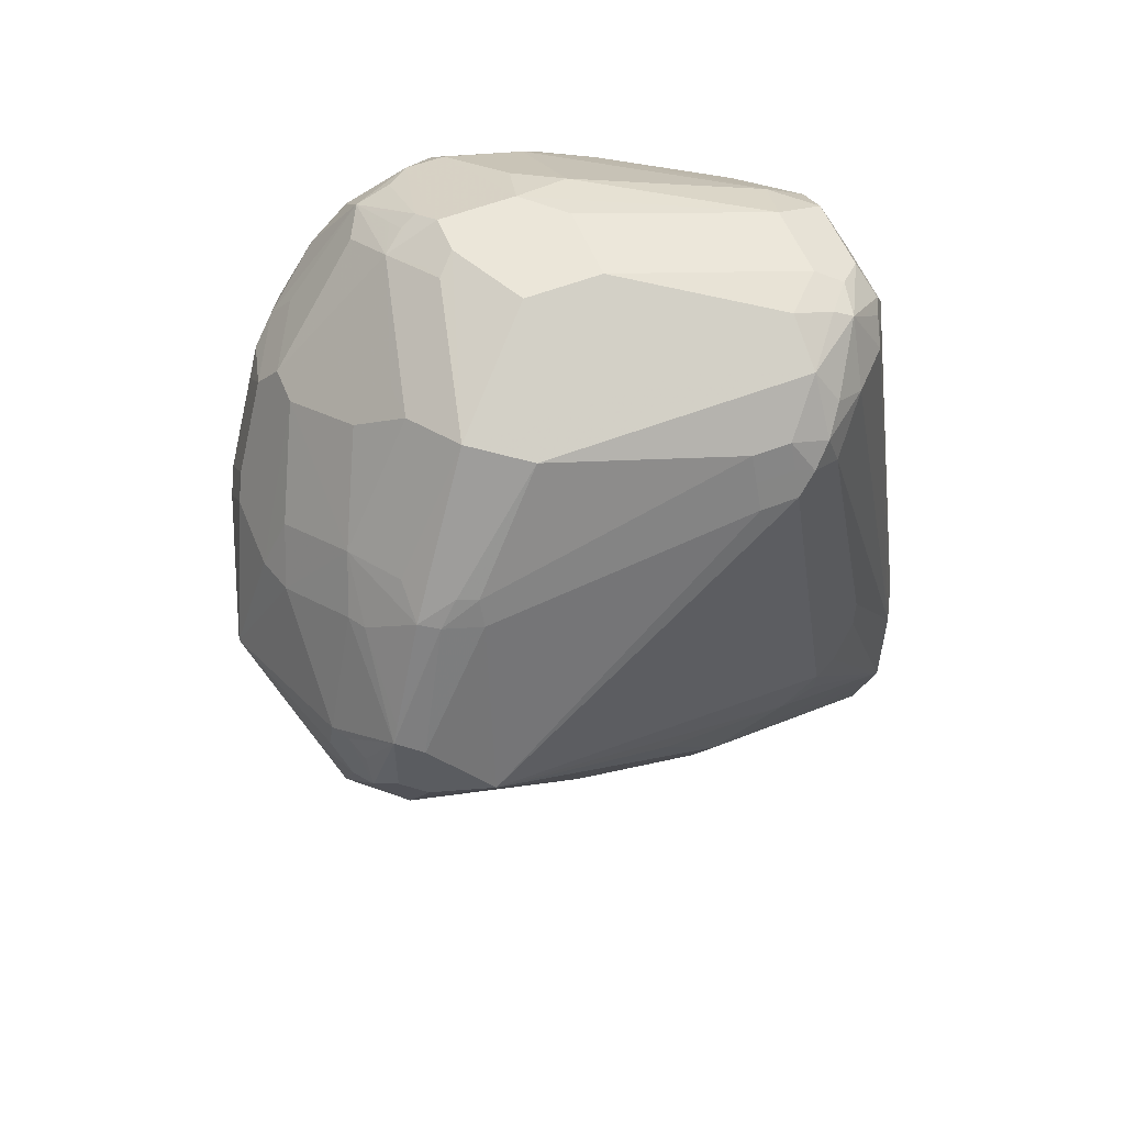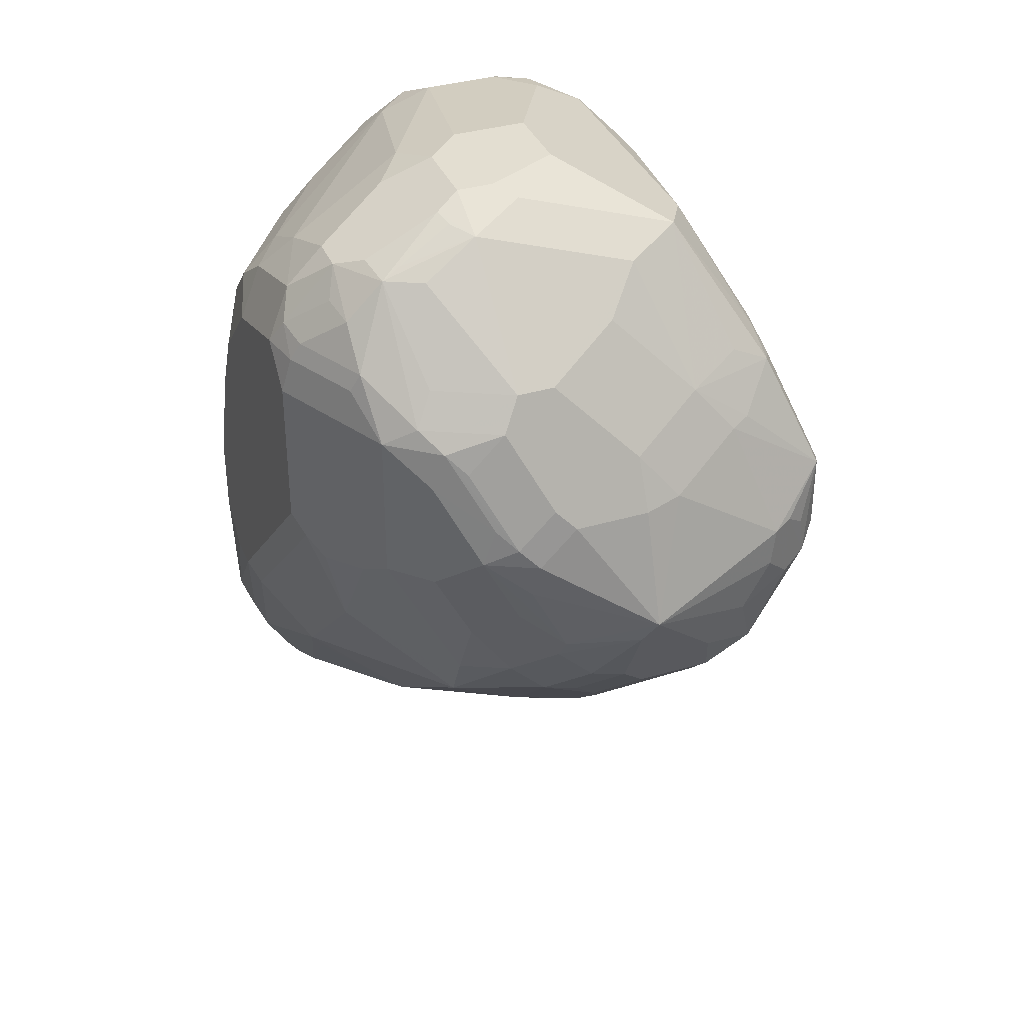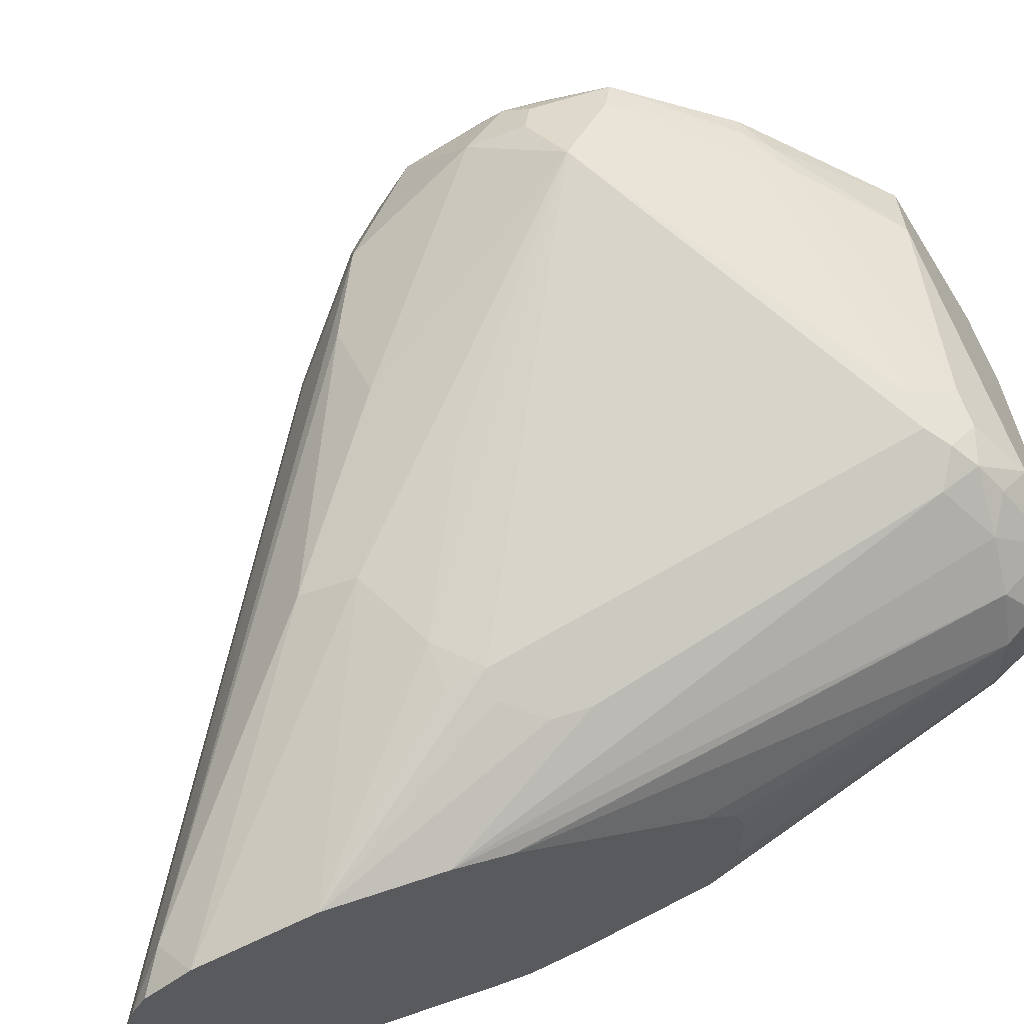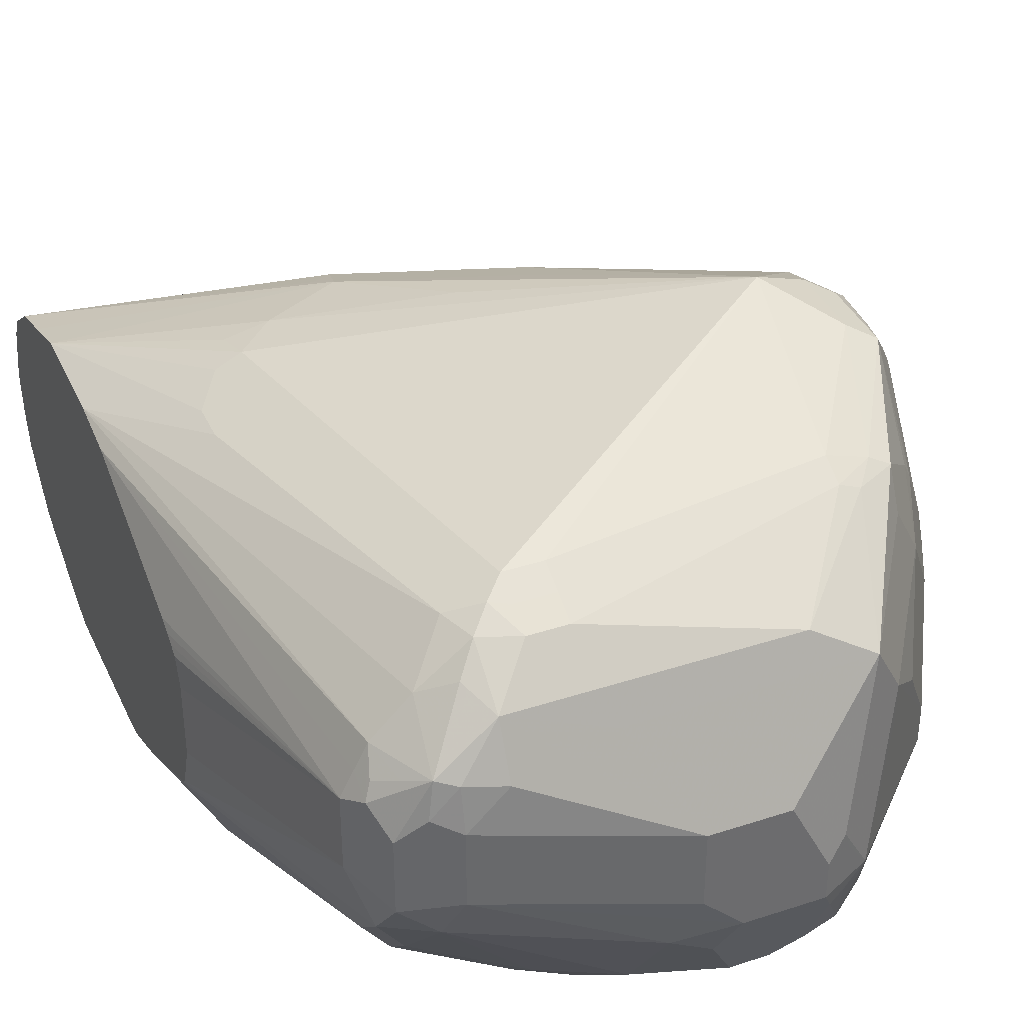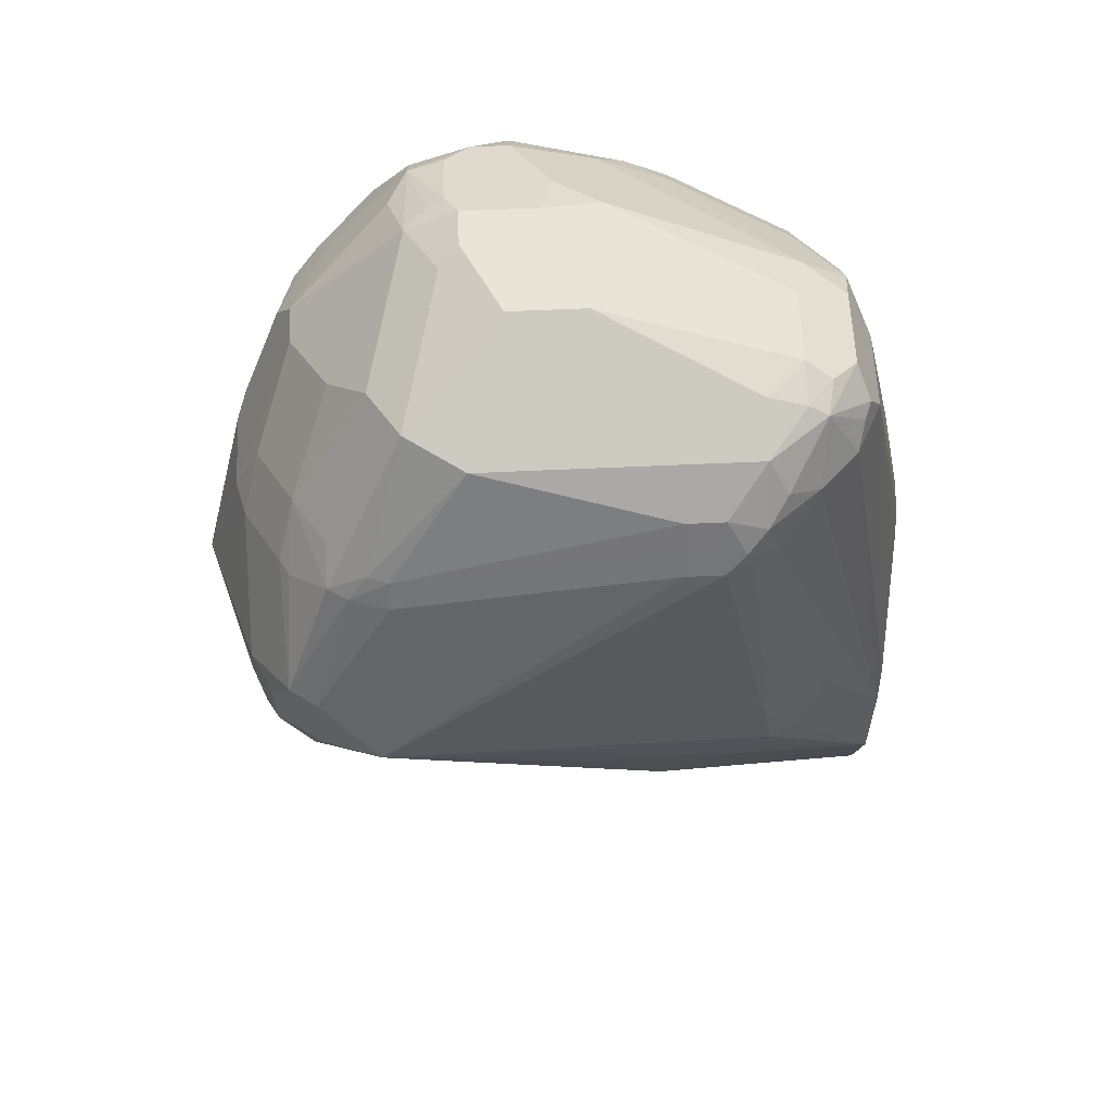
<metadata>
{"format":"obj","ext":"obj","renderer":"f3d","projection":"perspective","resolution":1024,"background":"white","views":[{"elev":56.2,"azim":-22.0,"up":"+Y"},{"elev":36.3,"azim":-111.1,"up":"+Y"},{"elev":62.1,"azim":71.2,"up":"+Z"},{"elev":37.8,"azim":157.4,"up":"+Z"},{"elev":59.9,"azim":-2.7,"up":"+Y"}]}
</metadata>
<code>
v -0.2047 0.293 -0.3512
v -0.2328 0.4267 -0.3104
v -0.2047 0.293 -0.3124
v -0.2047 0.2833 -0.3772
v -0.2425 0.4365 -0.3395
v -0.2457 0.4526 -0.3168
v -0.2392 0.4397 -0.3039
v -0.2328 0.4267 -0.2716
v -0.2047 0.2879 -0.2984
v -0.2047 0.2802 -0.3803
v -0.2425 0.417 -0.3589
v -0.2619 0.3977 -0.3977
v -0.2619 0.417 -0.3782
v -0.2651 0.4526 -0.3362
v -0.2457 0.4526 -0.2781
v -0.2716 0.4655 -0.3104
v -0.2392 0.4397 -0.2651
v -0.2392 0.4267 -0.2587
v -0.2047 0.1833 -0.2565
v -0.2047 0.2715 -0.2889
v -0.2047 0.2782 -0.2922
v -0.2047 0.2833 -0.2953
v -0.2231 0.2812 -0.4171
v -0.2047 0.2195 -0.4134
v -0.2651 0.375 -0.4138
v -0.3007 0.3782 -0.4364
v -0.3201 0.3977 -0.4364
v -0.3201 0.417 -0.4171
v -0.3589 0.4365 -0.4171
v -0.3589 0.4752 -0.3589
v -0.2716 0.4655 -0.2716
v -0.2587 0.4591 -0.2651
v -0.2619 0.4558 -0.2473
v -0.3879 0.485 -0.3491
v -0.3686 0.485 -0.3298
v -0.2425 0.4365 -0.2571
v -0.2457 0.4267 -0.2457
v -0.2522 0.4462 -0.2522
v -0.2047 0.1552 -0.2522
v -0.2047 0.1923 -0.425
v -0.2651 0.3168 -0.4332
v -0.2813 0.3395 -0.4364
v -0.2619 0.3588 -0.4171
v -0.2878 0.3718 -0.43
v -0.2845 0.3556 -0.4332
v -0.3104 0.3492 -0.4461
v -0.3136 0.3653 -0.4429
v -0.3492 0.388 -0.4461
v -0.3427 0.4138 -0.4332
v -0.333 0.3847 -0.4429
v -0.4009 0.4526 -0.4138
v -0.4009 0.4332 -0.4332
v -0.3815 0.472 -0.375
v -0.291 0.4655 -0.2522
v -0.2716 0.4607 -0.2498
v -0.3686 0.485 -0.291
v -0.291 0.4526 -0.2263
v -0.2813 0.4365 -0.2182
v -0.2716 0.4462 -0.2328
v -0.2651 0.4267 -0.2263
v -0.4268 0.485 -0.3491
v -0.2457 0.2328 -0.2263
v -0.2047 0.09702 -0.2522
v -0.2845 0.4073 -0.2069
v -0.2047 0.1746 -0.4268
v -0.2716 0.2522 -0.4461
v -0.291 0.3103 -0.4461
v -0.4073 0.4073 -0.4461
v -0.4203 0.4526 -0.4138
v -0.4138 0.4203 -0.4397
v -0.4073 0.485 -0.291
v -0.3395 0.4607 -0.2425
v -0.4268 0.4526 -0.2263
v -0.3104 0.4332 -0.2069
v -0.291 0.4267 -0.2061
v -0.4268 0.485 -0.3298
v -0.4332 0.4785 -0.3621
v -0.4526 0.472 -0.3491
v -0.2716 0.2328 -0.2134
v -0.2457 0.2134 -0.2263
v -0.2047 0.06814 -0.2621
v -0.2587 0.194 -0.2199
v -0.2716 0.194 -0.2134
v -0.2692 0.1746 -0.2182
v -0.291 0.1746 -0.2134
v -0.3298 0.1552 -0.2134
v -0.3007 0.417 -0.1989
v -0.2975 0.4073 -0.2005
v -0.2047 0.09702 -0.4287
v -0.2716 0.2134 -0.4461
v -0.4292 0.4073 -0.4413
v -0.4268 0.388 -0.4461
v -0.451 0.4558 -0.3977
v -0.4332 0.4591 -0.4009
v -0.4332 0.4397 -0.4203
v -0.451 0.4365 -0.4171
v -0.4316 0.417 -0.4364
v -0.4559 0.4607 -0.2425
v -0.4752 0.4025 -0.2037
v -0.4655 0.4009 -0.2005
v -0.3298 0.4332 -0.2069
v -0.3104 0.4203 -0.2005
v -0.4397 0.4785 -0.3298
v -0.4365 0.4801 -0.3201
v -0.4486 0.4607 -0.388
v -0.4437 0.4704 -0.3686
v -0.4413 0.4752 -0.3589
v -0.472 0.4526 -0.291
v -0.472 0.4526 -0.2716
v -0.4607 0.4558 -0.3782
v -0.5108 0.4138 -0.3491
v -0.2047 0.03936 -0.2721
v -0.3104 0.4073 -0.194
v -0.4752 0.3007 -0.1601
v -0.3686 0.2134 -0.194
v -0.4073 0.2134 -0.194
v -0.4138 0.1875 -0.2069
v -0.3362 0.1294 -0.2263
v -0.3233 0.1423 -0.2199
v -0.2047 0.08119 -0.4232
v -0.2328 0.09702 -0.4268
v -0.3104 0.194 -0.4461
v -0.291 0.194 -0.4461
v -0.468 0.4073 -0.4219
v -0.4397 0.388 -0.4397
v -0.4268 0.3103 -0.4461
v -0.4704 0.417 -0.4171
v -0.4995 0.3977 -0.3977
v -0.4914 0.4138 -0.388
v -0.5108 0.3944 -0.2522
v -0.4946 0.4025 -0.2231
v -0.4946 0.3928 -0.2037
v -0.4849 0.3904 -0.1989
v -0.3298 0.4203 -0.2005
v -0.4655 0.388 -0.194
v -0.5108 0.4138 -0.3298
v -0.4914 0.4332 -0.291
v -0.5092 0.3977 -0.3782
v -0.5189 0.3977 -0.3589
v -0.5237 0.388 -0.3491
v -0.5431 0.3492 -0.3298
v -0.2231 0.0291 -0.2813
v -0.2047 0.01723 -0.2888
v -0.3298 0.4073 -0.194
v -0.5043 0.3297 -0.1746
v -0.5043 0.291 -0.1746
v -0.5108 0.2651 -0.1875
v -0.4559 0.1843 -0.2231
v -0.2425 0.08733 -0.4219
v -0.2047 0.04238 -0.4038
v -0.3201 0.1843 -0.4413
v -0.3298 0.2134 -0.4461
v -0.4785 0.388 -0.4203
v -0.4914 0.388 -0.4138
v -0.4397 0.3103 -0.4397
v -0.4365 0.3007 -0.4413
v -0.3686 0.2522 -0.4461
v -0.417 0.2812 -0.4413
v -0.5116 0.388 -0.388
v -0.5302 0.375 -0.291
v -0.5383 0.3516 -0.2716
v -0.5189 0.3709 -0.2328
v -0.514 0.3734 -0.2231
v -0.514 0.3443 -0.1843
v -0.5173 0.3362 -0.1811
v -0.5431 0.3492 -0.291
v -0.5189 0.3782 -0.3782
v -0.5383 0.3395 -0.3589
v -0.5383 0.3588 -0.3395
v -0.5431 0.3297 -0.3491
v -0.5626 0.291 -0.291
v -0.4559 0.1649 -0.2619
v -0.2047 0.01024 -0.3012
v -0.4946 0.2037 -0.2231
v -0.5173 0.2974 -0.1811
v -0.514 0.2812 -0.1843
v -0.5302 0.2651 -0.2069
v -0.5334 0.2425 -0.2231
v -0.514 0.2231 -0.2231
v -0.527 0.2877 -0.1908
v -0.2047 0.03524 -0.4002
v -0.2231 0.04853 -0.4025
v -0.2425 0.04853 -0.3928
v -0.3589 0.1649 -0.4219
v -0.3395 0.2037 -0.4413
v -0.4785 0.3103 -0.4203
v -0.5108 0.3685 -0.3944
v -0.4914 0.3103 -0.4138
v -0.4752 0.3007 -0.4219
v -0.4462 0.291 -0.434
v -0.4365 0.2425 -0.4219
v -0.531 0.3492 -0.3686
v -0.5383 0.3128 -0.2134
v -0.5334 0.3152 -0.2037
v -0.5286 0.3079 -0.194
v -0.5302 0.3297 -0.375
v -0.5383 0.3103 -0.3516
v -0.5399 0.2942 -0.2166
v -0.5383 0.2715 -0.3322
v -0.5561 0.278 -0.2974
v -0.5431 0.2522 -0.291
v -0.5431 0.2522 -0.2522
v -0.5431 0.2715 -0.2328
v -0.472 0.1682 -0.2845
v -0.2199 0.01293 -0.3233
v -0.4882 0.1908 -0.249
v -0.4914 0.1875 -0.2651
v -0.2047 0.002061 -0.3318
v -0.5108 0.2069 -0.2457
v -0.5334 0.2812 -0.2037
v -0.5302 0.2264 -0.2457
v -0.2047 0.01024 -0.3726
v -0.2134 0.03236 -0.3944
v -0.2231 0.0291 -0.3831
v -0.3783 0.1261 -0.3734
v -0.3492 0.1487 -0.4138
v -0.4752 0.2037 -0.3734
v -0.5108 0.3103 -0.3944
v -0.4914 0.2715 -0.3944
v -0.4655 0.2715 -0.4146
v -0.4752 0.2231 -0.3831
v -0.5108 0.2715 -0.375
v -0.5302 0.291 -0.3556
v -0.5334 0.2619 -0.3346
v -0.5334 0.2425 -0.3152
v -0.5367 0.2393 -0.2974
v -0.4914 0.1875 -0.3039
v -0.4785 0.1811 -0.3168
v -0.4591 0.1617 -0.2974
v -0.2047 0.004566 -0.3541
v -0.2199 0.01293 -0.3427
v -0.5108 0.2069 -0.3039
v -0.5302 0.2264 -0.2845
v -0.2263 0.02588 -0.375
v -0.3815 0.1229 -0.3556
v -0.4752 0.1843 -0.3346
v -0.514 0.2231 -0.3346
v -0.4946 0.2231 -0.3637
v -0.4914 0.2328 -0.375
v -0.514 0.2425 -0.354
v -0.5173 0.2199 -0.3168
f 1 2 8
f 146 176 147
f 146 175 176
f 145 175 146
f 145 165 175
f 142 174 172
f 142 148 174
f 142 173 143
f 142 172 173
f 141 171 166
f 141 170 171
f 141 168 170
f 141 169 168
f 147 177 178
f 139 141 140
f 139 168 169
f 139 167 168
f 139 159 167
f 138 159 139
f 136 166 160
f 134 135 144
f 133 145 135
f 133 165 145
f 133 164 165
f 132 164 133
f 132 163 164
f 130 163 132
f 139 169 141
f 130 162 163
f 147 178 179
f 147 174 148
f 160 166 161
f 159 168 167
f 159 192 168
f 159 187 192
f 158 184 191
f 158 185 184
f 156 191 190
f 156 158 191
f 156 190 189
f 155 189 186
f 155 156 189
f 154 218 187
f 147 179 174
f 154 188 218
f 153 188 154
f 153 186 188
f 152 158 157
f 152 185 158
f 151 184 185
f 149 184 151
f 149 183 184
f 149 182 183
f 149 181 182
f 149 150 181
f 147 180 177
f 147 176 180
f 154 187 159
f 161 166 171
f 130 161 162
f 130 136 160
f 112 119 118
f 112 142 143
f 111 166 136
f 111 141 166
f 111 140 141
f 111 139 140
f 111 138 139
f 111 128 138
f 111 129 128
f 109 137 130
f 109 136 137
f 108 136 109
f 112 118 142
f 108 111 136
f 102 134 144
f 100 135 134
f 100 133 135
f 100 134 101
f 99 133 100
f 99 132 133
f 98 132 99
f 98 131 132
f 98 130 131
f 98 109 130
f 96 97 127
f 93 111 110
f 102 144 113
f 130 160 161
f 113 144 114
f 114 135 145
f 130 137 136
f 130 132 131
f 128 159 138
f 128 154 159
f 127 154 128
f 126 158 156
f 126 157 158
f 126 156 155
f 125 186 153
f 125 155 186
f 124 154 127
f 124 153 154
f 114 144 135
f 124 125 153
f 122 151 185
f 121 151 122
f 121 149 151
f 120 150 149
f 120 149 121
f 118 148 142
f 117 148 118
f 117 147 148
f 114 117 116
f 114 147 117
f 114 146 147
f 114 145 146
f 122 185 152
f 93 129 111
f 161 171 193
f 162 193 165
f 212 214 213
f 212 234 214
f 209 233 232
f 209 211 233
f 208 231 230
f 206 209 207
f 204 232 227
f 204 209 232
f 204 207 209
f 204 208 205
f 204 231 208
f 204 230 231
f 212 230 215
f 204 229 230
f 204 227 228
f 201 211 202
f 201 233 211
f 201 226 233
f 200 226 201
f 200 225 226
f 200 224 225
f 199 223 224
f 199 224 200
f 198 203 210
f 196 199 197
f 196 223 199
f 204 228 229
f 196 222 223
f 212 215 234
f 215 230 235
f 238 240 239
f 237 240 238
f 232 241 237
f 229 235 230
f 228 235 229
f 227 236 228
f 227 237 236
f 227 232 237
f 226 232 233
f 226 241 232
f 226 237 241
f 225 237 226
f 214 234 215
f 224 237 225
f 222 224 223
f 222 239 240
f 219 239 222
f 219 221 239
f 218 219 222
f 217 239 221
f 217 238 239
f 217 237 238
f 217 236 237
f 215 236 217
f 215 228 236
f 215 235 228
f 224 240 237
f 161 193 162
f 196 218 222
f 193 198 210
f 175 180 176
f 174 209 206
f 174 179 209
f 173 205 208
f 172 207 204
f 172 206 207
f 172 174 206
f 172 205 173
f 172 204 205
f 171 203 198
f 171 202 203
f 171 201 202
f 177 180 178
f 171 200 201
f 171 197 199
f 171 198 193
f 170 197 171
f 170 196 197
f 168 196 170
f 168 192 196
f 165 180 175
f 165 195 180
f 165 194 195
f 165 193 194
f 163 165 164
f 162 165 163
f 171 199 200
f 193 210 194
f 178 180 210
f 178 203 202
f 191 221 220
f 191 217 221
f 189 221 219
f 189 220 221
f 189 191 220
f 189 190 191
f 188 219 218
f 188 189 219
f 187 196 192
f 187 218 196
f 186 189 188
f 184 217 191
f 178 210 203
f 184 215 217
f 183 216 184
f 183 215 216
f 183 214 215
f 183 213 214
f 182 213 183
f 181 213 182
f 181 212 213
f 180 194 210
f 180 195 194
f 178 209 179
f 178 211 209
f 178 202 211
f 184 216 215
f 93 128 129
f 222 240 224
f 93 96 127
f 26 47 27
f 26 46 47
f 26 42 46
f 26 45 42
f 26 44 45
f 25 44 26
f 25 45 44
f 25 43 45
f 23 43 25
f 23 42 43
f 23 41 42
f 23 40 41
f 27 48 49
f 23 24 40
f 18 37 19
f 17 38 36
f 17 33 38
f 17 37 18
f 17 36 37
f 16 56 31
f 16 35 56
f 16 34 35
f 16 30 34
f 15 33 17
f 15 32 33
f 14 30 16
f 19 37 39
f 14 29 30
f 27 49 28
f 27 50 48
f 39 62 80
f 37 60 39
f 36 38 37
f 34 69 61
f 34 51 69
f 34 53 51
f 34 56 35
f 34 71 56
f 34 76 71
f 34 61 76
f 33 55 57
f 33 37 38
f 27 47 50
f 33 60 37
f 33 58 59
f 33 57 58
f 32 55 33
f 31 56 54
f 31 55 32
f 31 54 55
f 30 51 53
f 30 53 34
f 29 52 51
f 29 49 52
f 29 51 30
f 28 49 29
f 33 59 60
f 39 80 63
f 14 28 29
f 12 23 25
f 1 4 2
f 1 10 4
f 1 24 10
f 1 40 24
f 1 65 40
f 1 89 65
f 1 120 89
f 1 150 120
f 1 181 150
f 1 212 181
f 1 230 212
f 1 208 230
f 2 5 6
f 1 173 208
f 1 112 143
f 1 81 112
f 1 63 81
f 1 39 63
f 1 19 39
f 1 20 19
f 1 21 20
f 1 22 21
f 1 9 22
f 1 3 9
f 1 8 3
f 93 127 128
f 1 143 173
f 13 28 14
f 2 6 7
f 2 17 8
f 12 28 13
f 12 27 28
f 12 26 27
f 12 25 26
f 11 23 12
f 10 24 23
f 10 23 11
f 8 22 9
f 8 21 22
f 8 20 21
f 8 19 20
f 8 18 19
f 2 7 17
f 8 17 18
f 6 16 31
f 6 14 16
f 6 17 7
f 6 15 17
f 5 10 11
f 5 14 6
f 5 13 14
f 5 12 13
f 5 11 12
f 4 10 5
f 3 8 9
f 2 4 5
f 6 31 15
f 39 60 64
f 15 31 32
f 40 65 66
f 78 106 105
f 78 107 106
f 78 104 103
f 78 98 104
f 78 109 98
f 78 108 109
f 77 107 78
f 77 106 107
f 77 105 106
f 77 93 105
f 77 94 93
f 76 104 98
f 78 105 93
f 76 103 104
f 74 102 87
f 74 134 102
f 74 101 134
f 73 100 101
f 73 99 100
f 73 98 99
f 71 76 98
f 70 91 97
f 70 96 95
f 70 97 96
f 69 96 93
f 69 95 96
f 74 87 75
f 69 70 95
f 78 93 110
f 78 111 108
f 92 155 125
f 92 126 155
f 39 64 62
f 91 92 125
f 91 127 97
f 91 124 127
f 89 123 90
f 89 122 123
f 89 121 122
f 89 120 121
f 87 113 88
f 87 102 113
f 78 110 111
f 86 114 116
f 86 119 112
f 86 118 119
f 86 117 118
f 86 116 117
f 85 115 86
f 85 114 115
f 83 114 85
f 83 113 114
f 83 88 113
f 83 85 84
f 81 86 112
f 79 88 83
f 86 115 114
f 69 94 77
f 91 125 124
f 68 92 91
f 56 98 72
f 56 71 98
f 54 57 55
f 54 56 57
f 52 70 69
f 52 68 70
f 51 52 69
f 48 52 49
f 48 68 52
f 47 48 50
f 46 48 47
f 46 68 48
f 56 72 57
f 46 92 68
f 46 157 126
f 46 152 157
f 46 122 152
f 46 123 122
f 46 90 123
f 46 66 90
f 46 67 66
f 42 67 46
f 42 45 43
f 40 67 41
f 40 66 67
f 69 93 94
f 46 126 92
f 57 73 101
f 41 67 42
f 57 74 75
f 66 89 90
f 68 91 70
f 65 89 66
f 64 87 88
f 64 75 87
f 63 86 81
f 63 85 86
f 63 84 85
f 57 101 74
f 63 82 83
f 63 80 82
f 62 88 79
f 62 64 88
f 63 83 84
f 62 83 82
f 57 75 58
f 62 82 80
f 57 98 73
f 58 75 60
f 58 60 59
f 60 75 64
f 57 72 98
f 61 77 78
f 61 78 103
f 61 103 76
f 62 79 83
f 61 69 77

</code>
